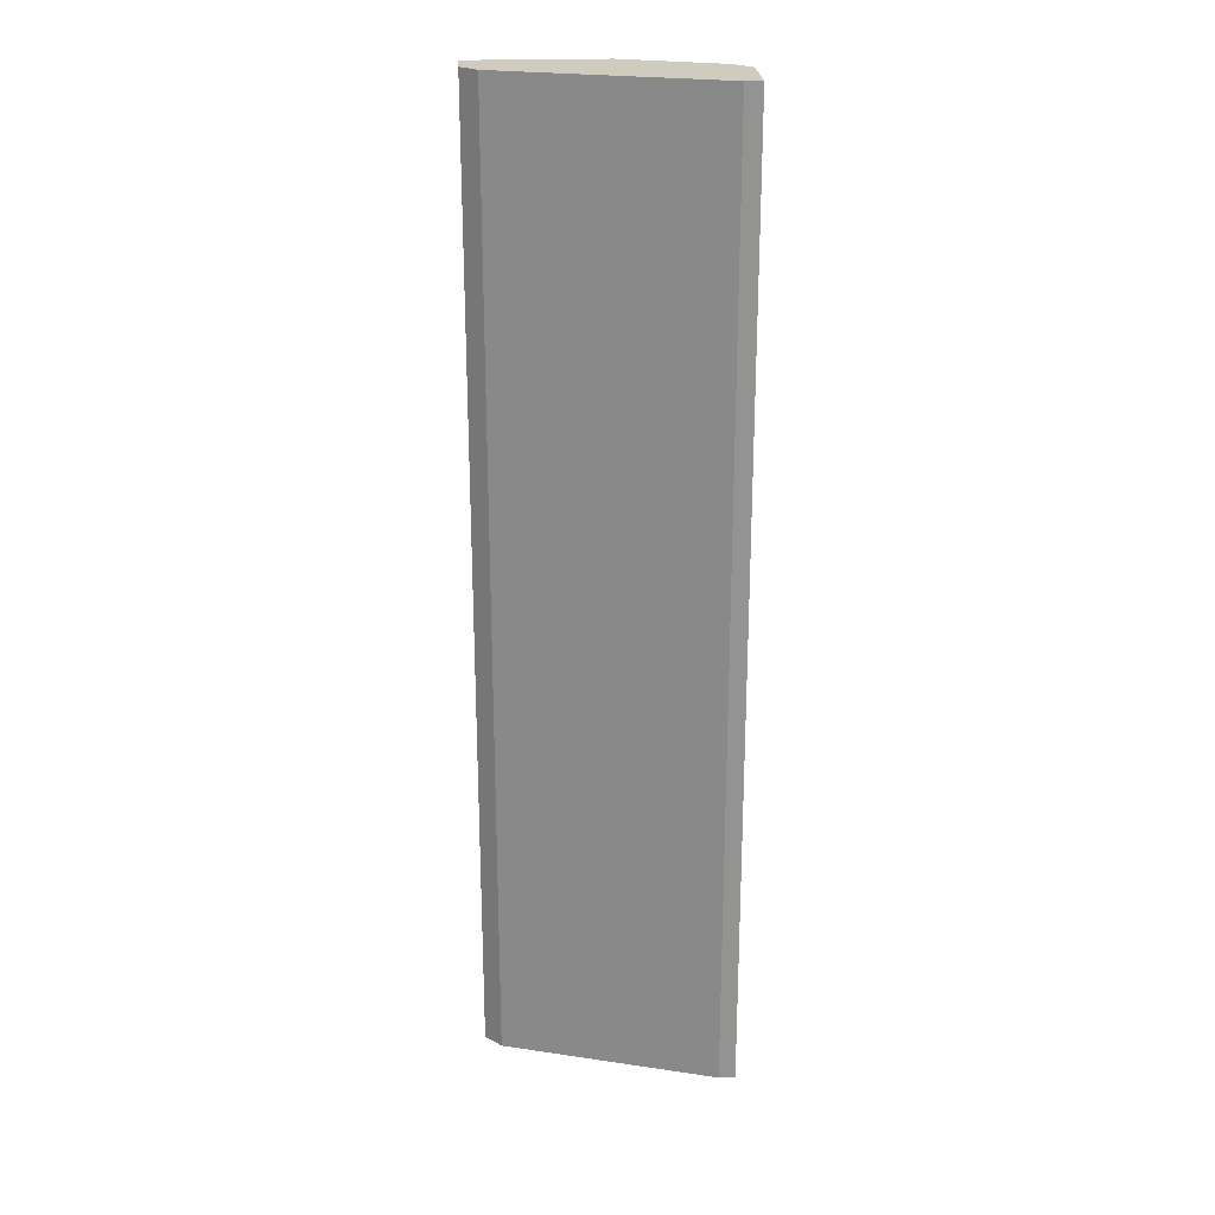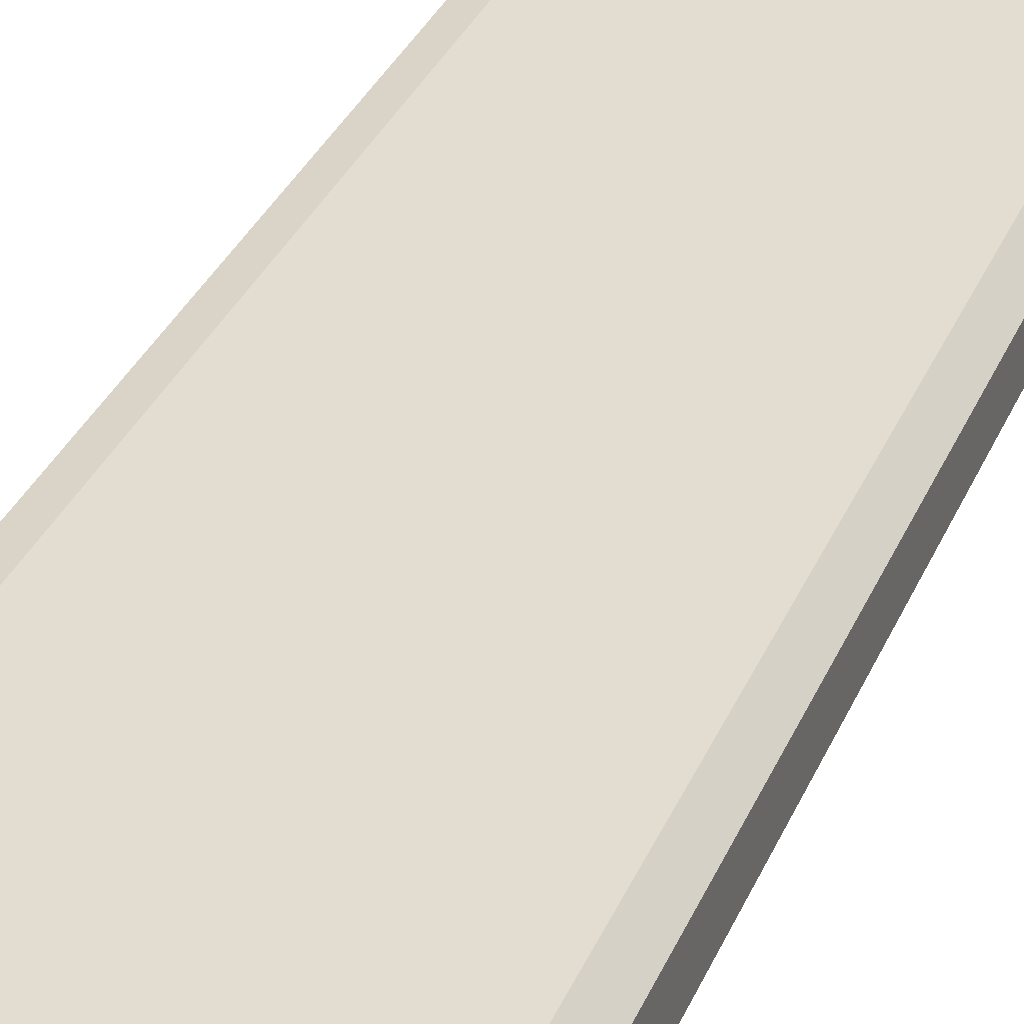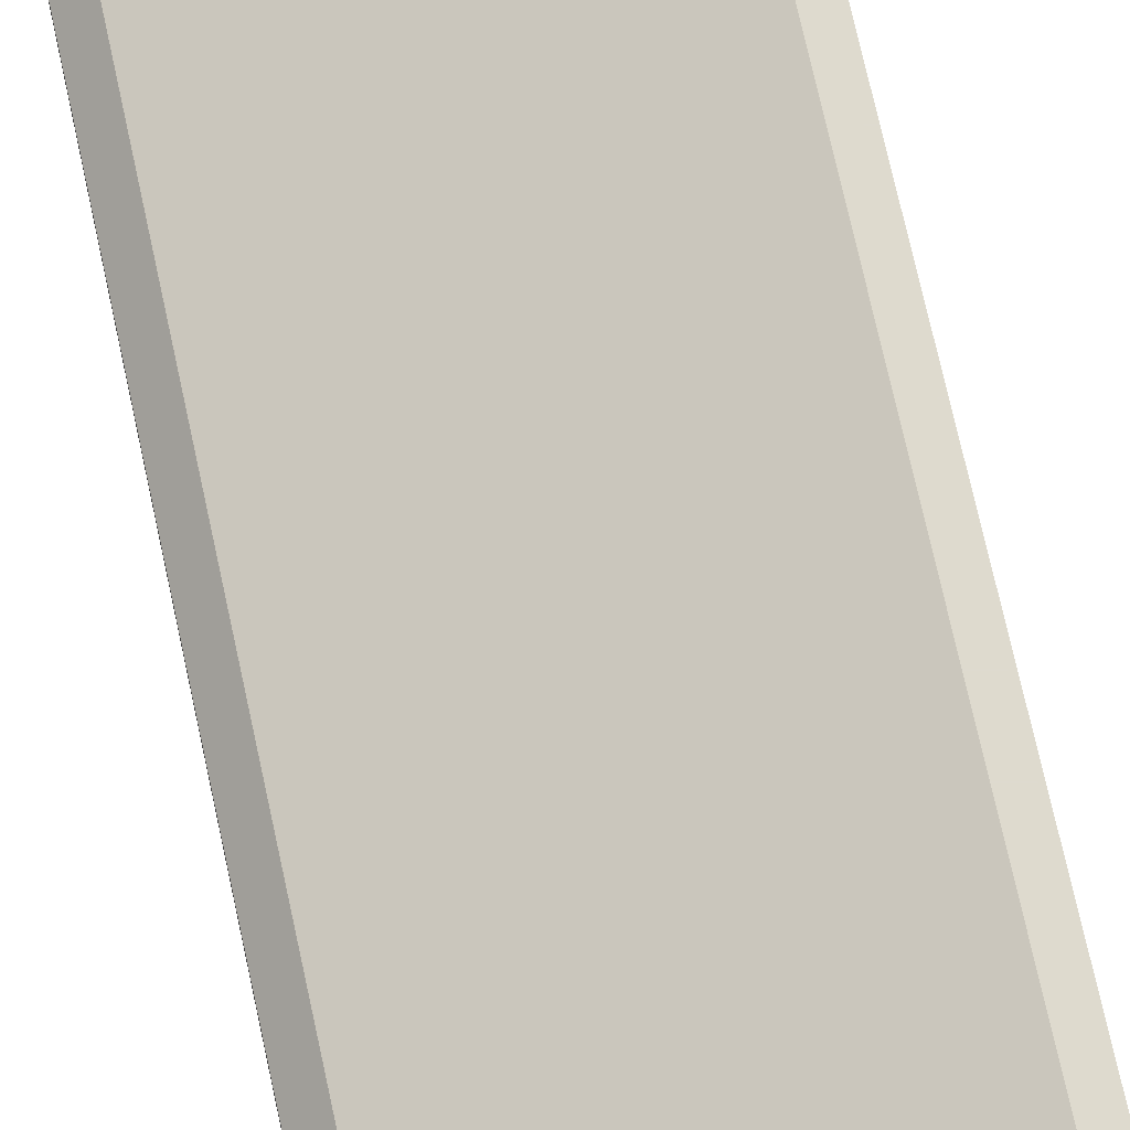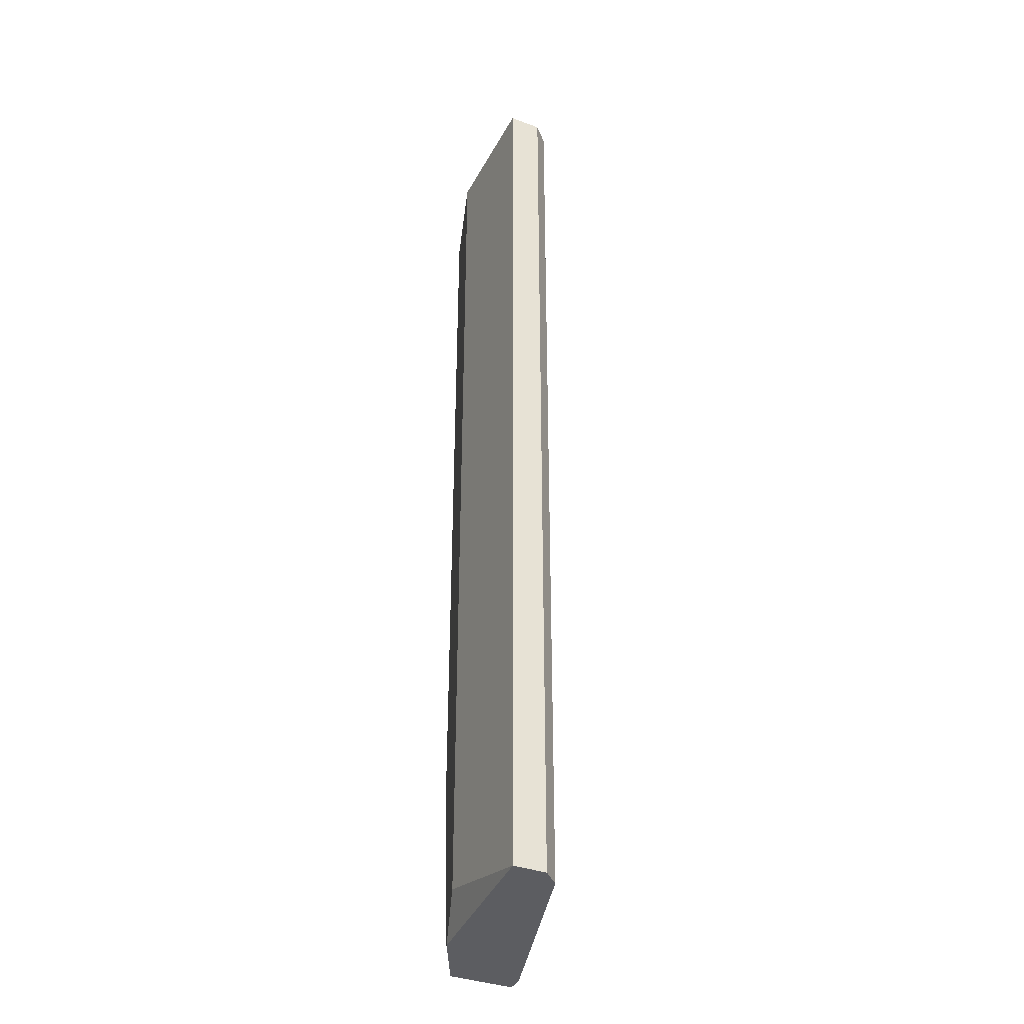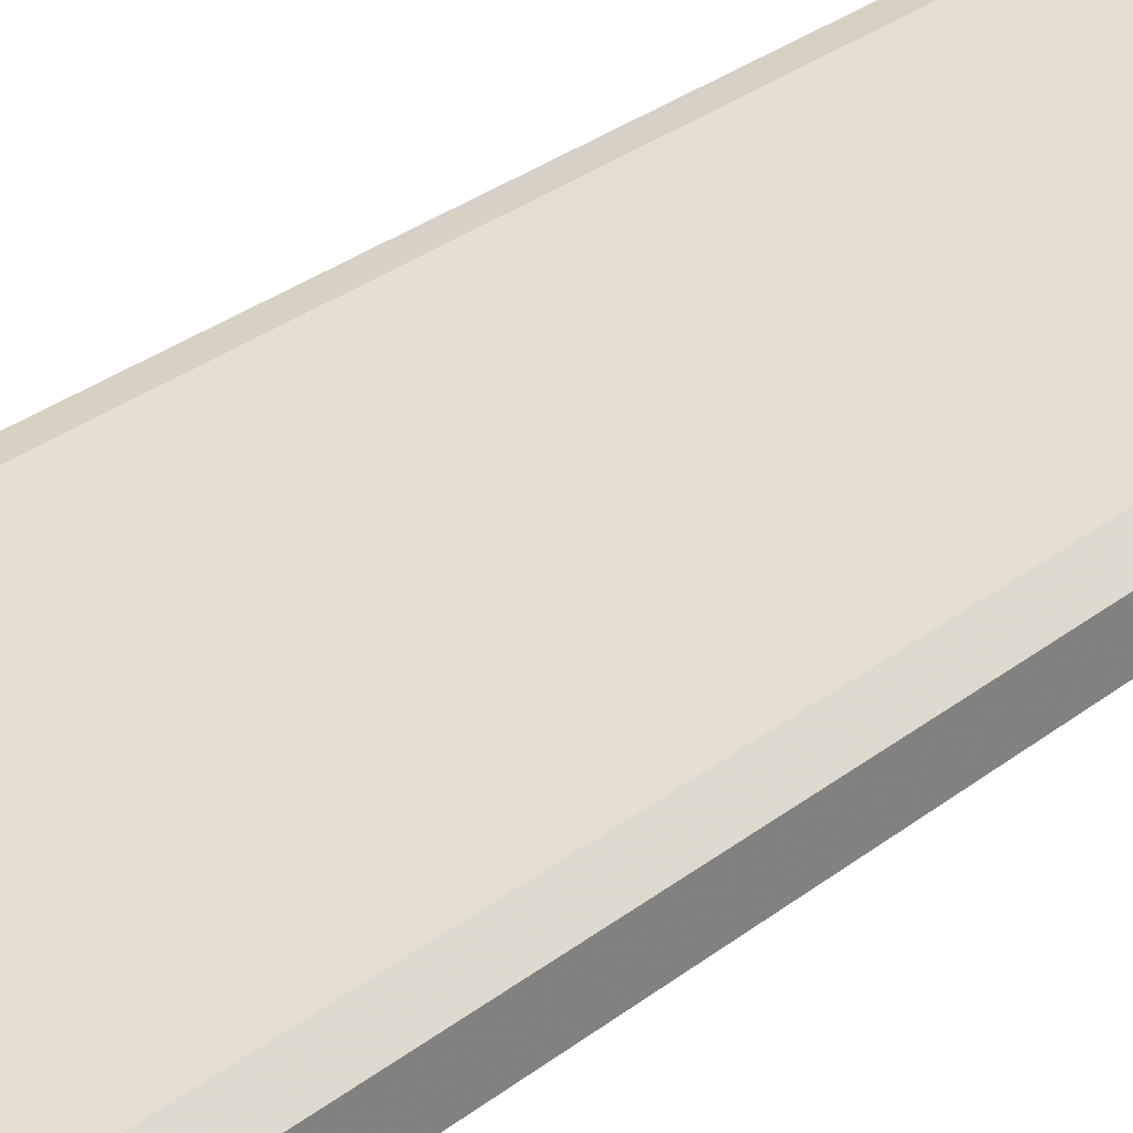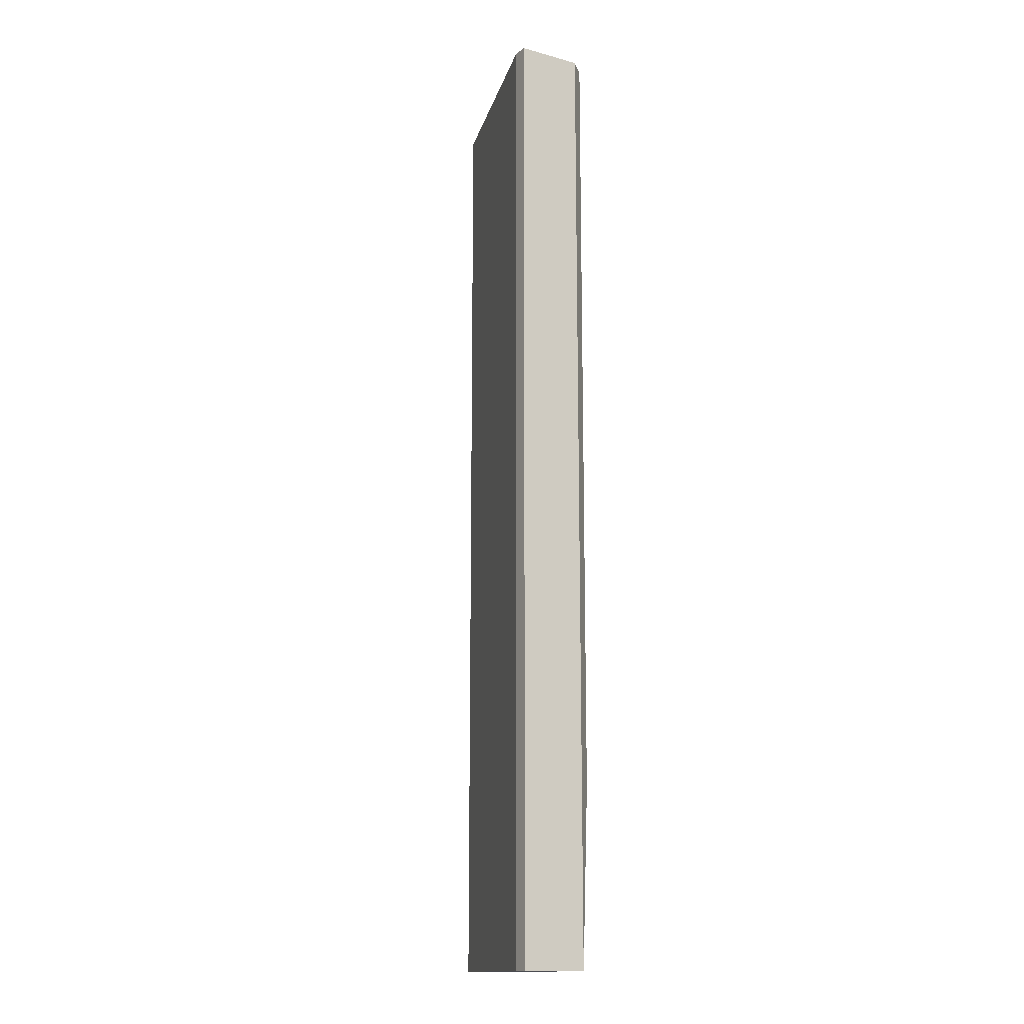
<metadata>
{"format":"obj","ext":"obj","renderer":"f3d","projection":"perspective","resolution":1024,"background":"white","views":[{"elev":23.7,"azim":176.8,"up":"+Z"},{"elev":28.5,"azim":18.2,"up":"+Y"},{"elev":71.1,"azim":167.8,"up":"+Y"},{"elev":-36.9,"azim":64.7,"up":"+Z"},{"elev":26.6,"azim":38.3,"up":"+Y"},{"elev":-14.6,"azim":-120.3,"up":"+Z"}]}
</metadata>
<code>
v -0.01413 -0.04598 -0.06766
v -0.01413 -0.04598 0.0262
v -0.01413 -0.03961 -0.06766
v -0.01413 -0.03961 0.0262
v -0.01254 -0.04757 -0.05016
v -0.01254 -0.04757 0.0262
v -0.01254 -0.03961 -0.06766
v -0.01254 -0.03961 0.0262
v -0.007768 -0.04916 -0.06766
v -0.002996 -0.05075 -0.06446
v -0.002996 -0.05075 0.0262
v 0.008135 -0.04598 -0.06766
v 0.008135 -0.04598 0.0262
v 0.00973 -0.04757 -0.06766
v 0.00973 -0.04757 0.0262
v 0.00973 -0.05075 -0.06766
v 0.00973 -0.05075 0.0262
f 5 1 9
f 13 15 14
f 14 1 7
f 15 13 6
f 6 13 4
f 14 15 17
f 15 6 17
f 14 17 16
f 1 14 16
f 17 10 16
f 6 10 11
f 17 6 11
f 10 17 11
f 13 14 12
f 14 7 12
f 7 13 12
f 13 7 8
f 7 4 8
f 4 13 8
f 1 6 2
f 4 1 2
f 6 4 2
f 7 1 3
f 1 4 3
f 4 7 3
f 6 1 5
f 10 6 5
f 10 5 9
f 1 16 9
f 16 10 9

</code>
